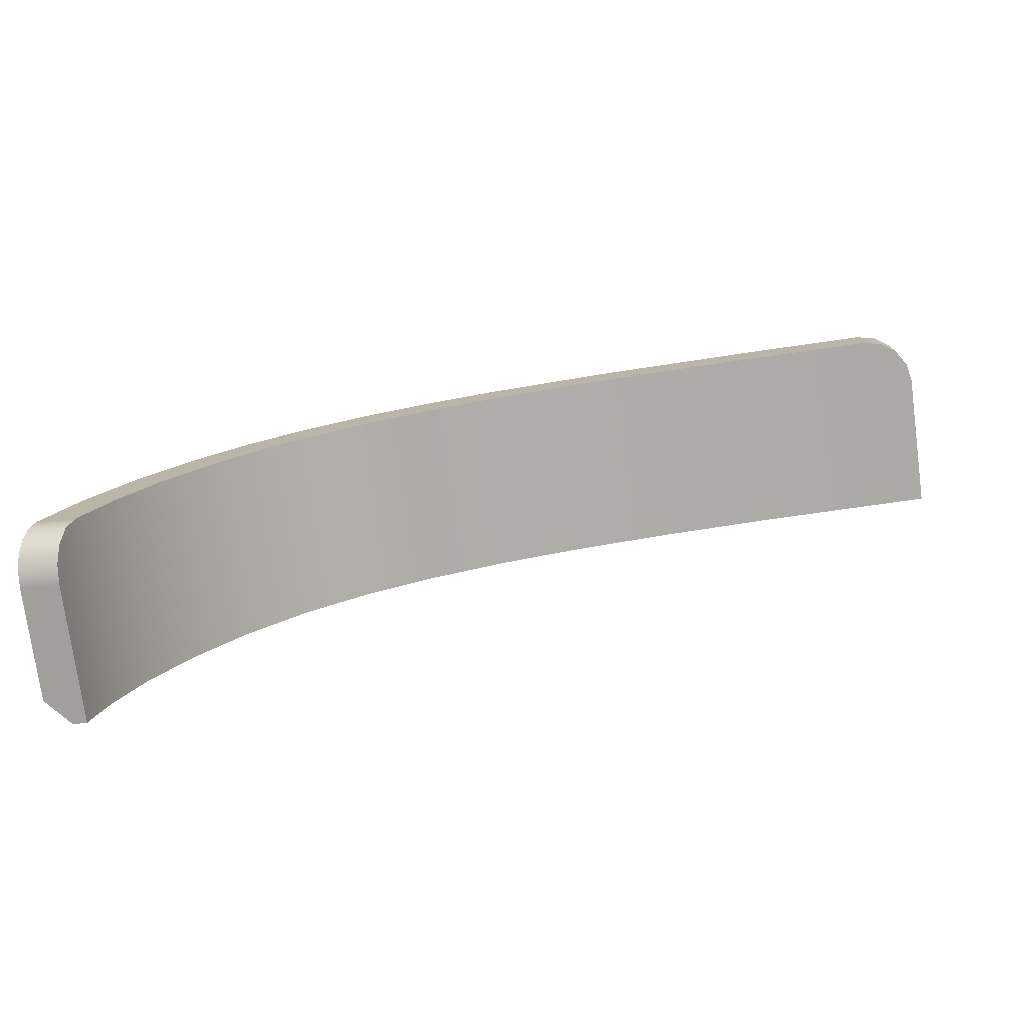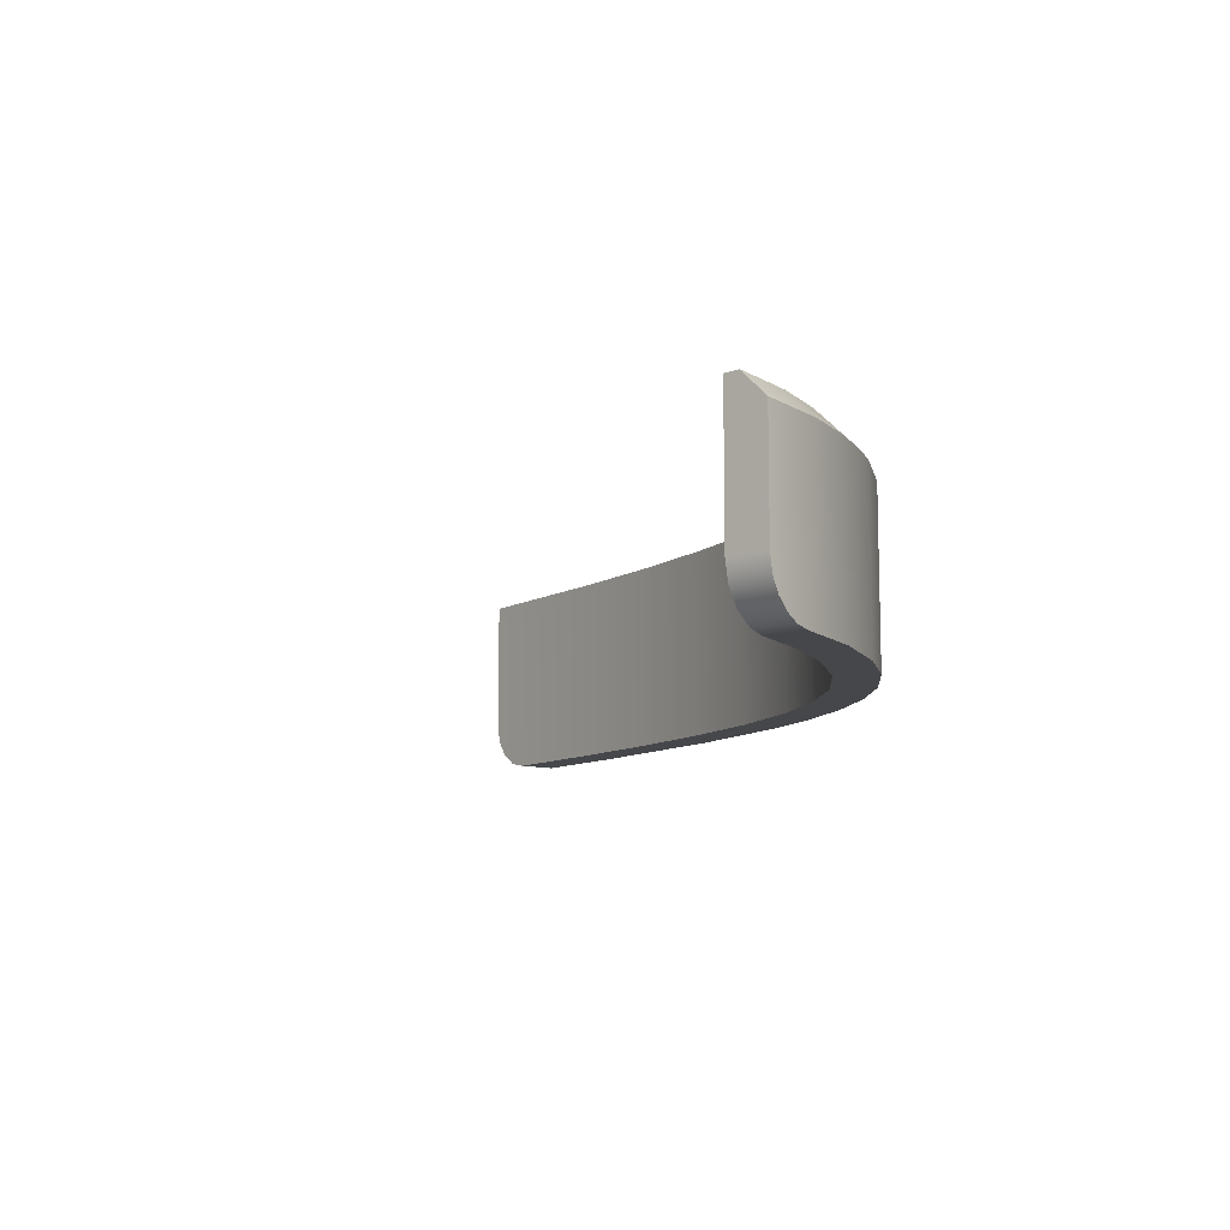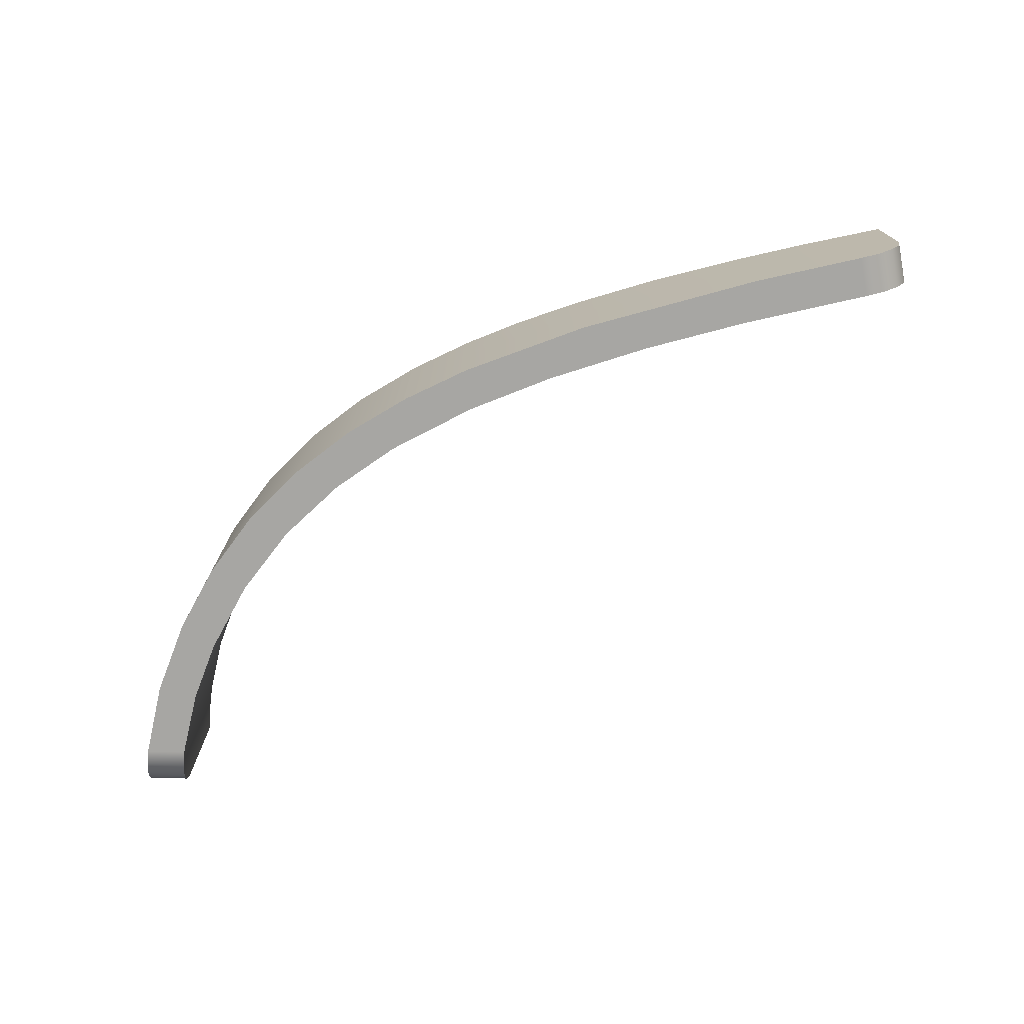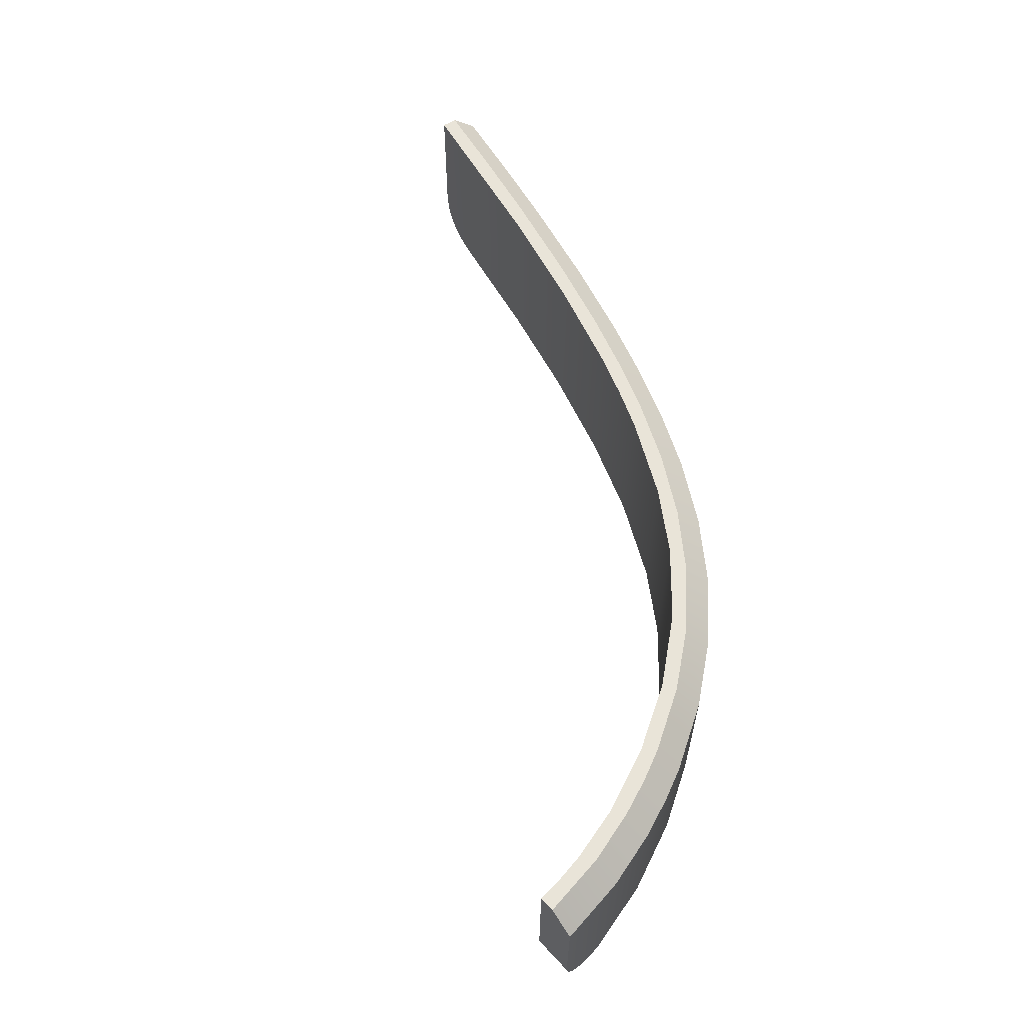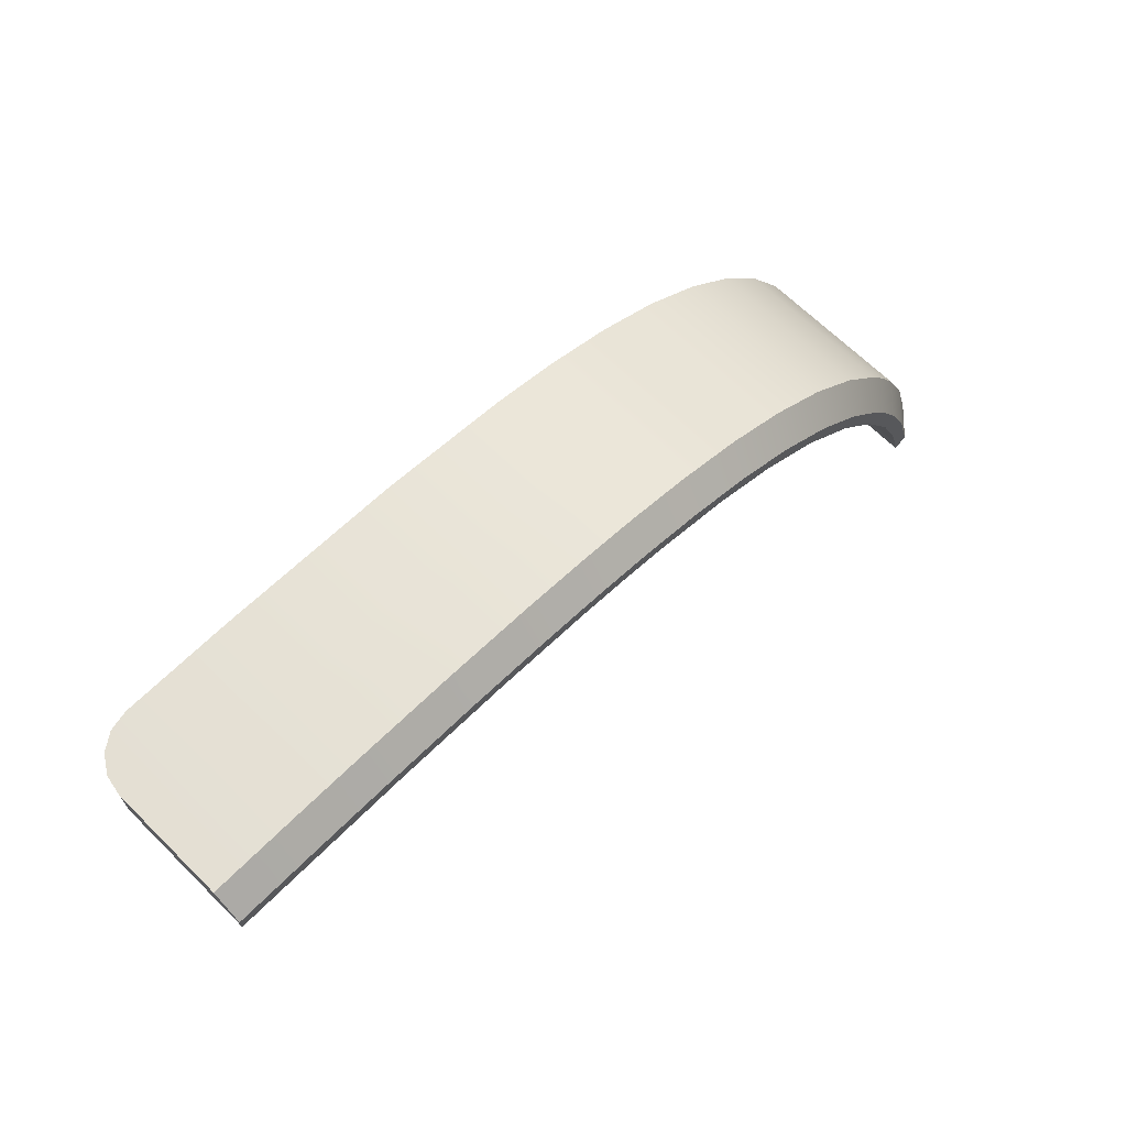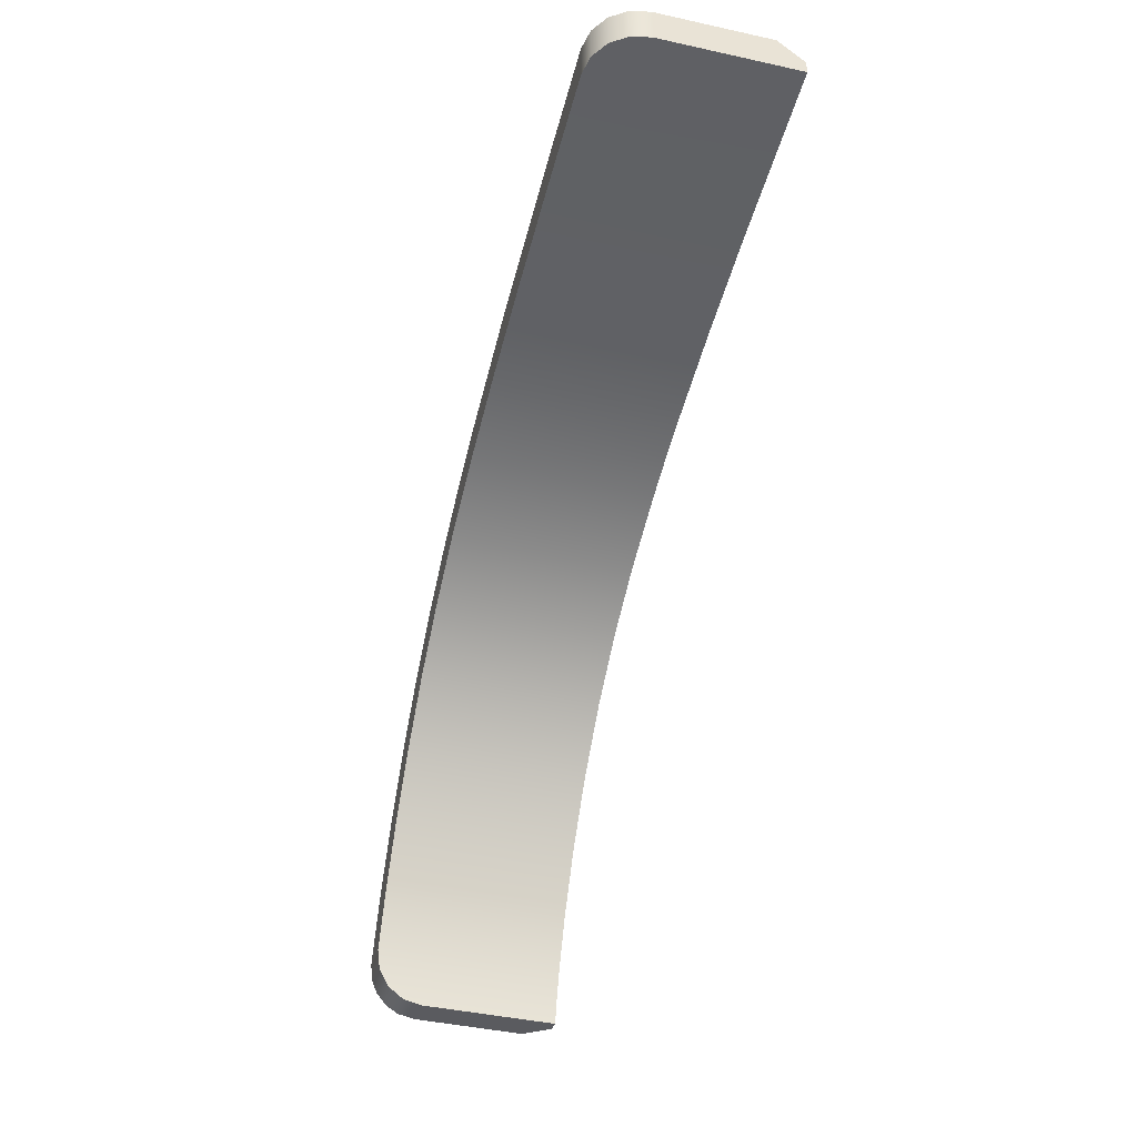
<metadata>
{"format":"obj","ext":"obj","renderer":"f3d","projection":"perspective","resolution":1024,"background":"white","views":[{"elev":-75.7,"azim":7.7,"up":"+Z"},{"elev":-10.3,"azim":-127.8,"up":"+Y"},{"elev":-74.1,"azim":10.9,"up":"+Y"},{"elev":60.2,"azim":-121.6,"up":"+Y"},{"elev":67.0,"azim":134.6,"up":"+Z"},{"elev":-43.9,"azim":75.6,"up":"+Z"}]}
</metadata>
<code>
g LeftShoulder
v -127.6 -5.5 36.06
v -127.6 -6.267 36.21
v -127.5 -6.916 36.63
v -127.3 -7.349 37.26
v -127 -7.5 37.99
v -128.6 -7.5 38.31
v -128.8 -7.408 37.74
v -129 -7.141 37.21
v -129.1 -6.721 36.78
v -129.2 -6.188 36.5
v -129.2 -5.5 36.38
v -127.4 -7.5 41.11
v -125.7 -7.5 43.75
v -123.9 -7.5 45.97
v -121.7 -7.5 47.94
v -119.3 -7.5 49.57
v -116.8 -7.5 50.86
v -114.1 -7.5 51.83
v -111.4 -7.5 52.54
v -106.2 -7.5 53.39
v -98.87 -7.5 53.95
v -94.5 -7.5 54.07
v -93.73 -7.347 54.08
v -93.08 -6.913 54.09
v -92.65 -6.265 54.09
v -92.5 -5.5 54.1
v -92.5 -1 54.1
v -95.83 -1 54.05
v -98.87 -1 53.95
v -102.8 -1 53.72
v -106.2 -1 53.39
v -108.9 -1 53
v -111.4 -1 52.54
v -114 -1 51.85
v -116.8 -1 50.86
v -119.2 -1 49.62
v -121.7 -1 47.94
v -123.9 -1 45.98
v -125.7 -1 43.75
v -126.5 -1 42.57
v -127.4 -1 41.11
v -128.4 -1 39.01
v -129.2 -1 36.5
v -129.2 -1 36.38
v -98.87 -4.25 53.95
v -106.2 -4.25 53.39
v -111.4 -4.25 52.54
v -114.1 -4.25 51.83
v -116.8 -4.25 50.86
v -119.1 -4.25 49.7
v -121.7 -4.25 47.94
v -123.9 -4.25 45.97
v -125.7 -4.25 43.75
v -127.4 -4.25 41.11
v -128.4 -4.25 39.01
v -129.2 -4.25 36.5
v -127 -7.5 38.14
v -125.9 -7.5 40.46
v -124.6 -7.5 42.58
v -122.6 -7.5 44.94
v -120.3 -7.5 46.99
v -117.8 -7.5 48.61
v -115.1 -7.5 49.81
v -111.5 -7.5 50.87
v -108 -7.5 51.54
v -103.8 -7.5 52.03
v -99.63 -7.5 52.31
v -94.5 -7.5 52.47
v -93.73 -7.347 52.48
v -93.08 -6.914 52.49
v -92.65 -6.265 52.49
v -92.5 -5.5 52.5
v -92.5 0 53.1
v -95.81 0 53.05
v -98.83 0 52.95
v -102.7 0 52.72
v -106.1 0 52.4
v -108.8 0 52.02
v -111.2 0 51.56
v -113.7 0 50.89
v -116.4 0 49.94
v -118.7 0 48.76
v -121.1 0 47.16
v -123.1 0 45.29
v -124.9 0 43.16
v -125.7 0 42.03
v -126.5 0 40.64
v -127.4 0 38.64
v -128.2 0 36.27
v -128.2 0 36.18
v -128.4 -0.25 36.23
v -128.7 -0.5 36.28
v -128.9 -0.75 36.33
v -98.85 -0.5 53.45
v -94.74 -0.5 53.57
v -101.4 -0.5 53.31
v -103.9 -0.5 53.13
v -108.9 -0.5 52.51
v -106.1 -0.5 52.89
v -111.3 -0.5 52.05
v -113.9 -0.5 51.37
v -116.6 -0.5 50.4
v -119 -0.5 49.19
v -121.4 -0.5 47.55
v -122.6 -0.5 46.5
v -124.1 -0.5 45.04
v -126.1 -0.5 42.3
v -125.3 -0.5 43.46
v -127 -0.5 40.87
v -127.9 -0.5 38.77
v -127.6 0 36.06
v -92.5 0 52.5
v -127.4 -0 37.01
v -127 -0 38.14
v -126.1 -0 40.21
v -124.6 0 42.58
v -122.7 0 44.9
v -120.3 0 46.99
v -117.7 0 48.64
v -115.1 0 49.81
v -111.8 0 50.81
v -110 0 51.2
v -108 0 51.54
v -104.1 0 52
v -99.63 -0 52.31
f 11 1 10
f 10 1 2
f 10 2 9
f 9 2 3
f 9 3 8
f 8 3 4
f 8 4 7
f 7 4 5
f 7 5 6
f 44 11 56
f 56 11 10
f 56 10 7
f 7 10 8
f 8 10 9
f 56 7 55
f 55 7 6
f 55 6 12
f 55 12 54
f 54 12 13
f 54 13 53
f 53 13 52
f 53 52 39
f 39 52 38
f 38 52 51
f 38 51 37
f 37 51 36
f 36 51 50
f 36 50 35
f 35 50 49
f 35 49 48
f 48 49 18
f 48 18 19
f 13 14 52
f 52 14 51
f 14 15 51
f 51 15 16
f 51 16 50
f 50 16 17
f 50 17 49
f 49 17 18
f 48 19 47
f 47 19 20
f 47 20 46
f 46 20 21
f 46 21 45
f 45 21 22
f 45 22 28
f 28 22 26
f 28 26 27
f 22 23 26
f 26 23 24
f 26 24 25
f 28 29 45
f 45 29 30
f 45 30 46
f 46 30 31
f 46 31 32
f 46 32 47
f 47 32 33
f 47 33 34
f 47 34 48
f 48 34 35
f 39 40 53
f 53 40 54
f 40 41 54
f 54 41 55
f 41 42 55
f 55 42 56
f 42 43 56
f 56 43 44
f 5 57 6
f 6 57 58
f 6 58 12
f 12 58 59
f 12 59 13
f 13 59 60
f 13 60 14
f 14 60 61
f 14 61 15
f 15 61 62
f 15 62 16
f 16 62 63
f 16 63 17
f 17 63 18
f 18 63 64
f 18 64 19
f 19 64 65
f 19 65 20
f 20 65 66
f 20 66 21
f 21 66 67
f 21 67 68
f 68 22 21
f 26 25 72
f 72 25 71
f 71 25 24
f 71 24 70
f 70 24 23
f 70 23 69
f 69 23 68
f 68 23 22
f 28 27 95
f 95 27 73
f 95 73 74
f 95 74 94
f 94 74 75
f 94 75 96
f 96 75 76
f 96 76 97
f 97 76 77
f 97 77 99
f 99 77 98
f 99 98 32
f 32 98 33
f 33 98 100
f 33 100 34
f 34 100 101
f 34 101 35
f 35 101 102
f 35 102 36
f 36 102 103
f 36 103 37
f 37 103 104
f 37 104 105
f 105 104 83
f 105 83 84
f 77 78 98
f 98 78 100
f 78 79 100
f 100 79 101
f 79 80 101
f 101 80 102
f 80 81 102
f 102 81 103
f 81 82 103
f 103 82 104
f 82 83 104
f 105 84 106
f 106 84 85
f 106 85 108
f 108 85 107
f 108 107 40
f 40 107 41
f 41 107 109
f 41 109 42
f 42 109 110
f 42 110 43
f 43 110 92
f 43 92 93
f 85 86 107
f 107 86 109
f 86 87 109
f 109 87 88
f 109 88 110
f 110 88 89
f 110 89 92
f 92 89 91
f 91 89 90
f 93 44 43
f 40 39 108
f 108 39 106
f 39 38 106
f 106 38 105
f 38 37 105
f 32 31 99
f 99 31 97
f 31 30 97
f 97 30 96
f 30 29 96
f 96 29 94
f 29 28 94
f 94 28 95
f 11 92 1
f 1 92 91
f 1 91 90
f 44 93 11
f 11 93 92
f 90 111 1
f 26 72 27
f 27 72 73
f 73 72 112
f 57 5 114
f 114 5 4
f 114 4 3
f 2 1 3
f 3 1 114
f 111 113 1
f 1 113 114
f 114 115 57
f 57 115 58
f 58 115 116
f 58 116 59
f 59 116 117
f 59 117 60
f 60 117 118
f 60 118 61
f 61 118 62
f 62 118 119
f 62 119 63
f 63 119 120
f 63 120 121
f 63 121 64
f 64 121 122
f 64 122 65
f 65 122 123
f 65 123 124
f 65 124 66
f 66 124 125
f 66 125 67
f 67 125 68
f 68 125 112
f 68 112 69
f 69 112 70
f 70 112 71
f 71 112 72
f 90 89 111
f 111 89 113
f 113 89 88
f 113 88 114
f 114 88 115
f 115 88 87
f 115 87 86
f 115 86 116
f 116 86 85
f 116 85 117
f 117 85 84
f 117 84 118
f 118 84 83
f 118 83 82
f 118 82 119
f 119 82 81
f 119 81 120
f 120 81 80
f 120 80 121
f 121 80 79
f 121 79 122
f 122 79 78
f 122 78 123
f 123 78 77
f 123 77 124
f 124 77 76
f 124 76 125
f 125 76 75
f 125 75 74
f 73 112 74
f 74 112 125

</code>
